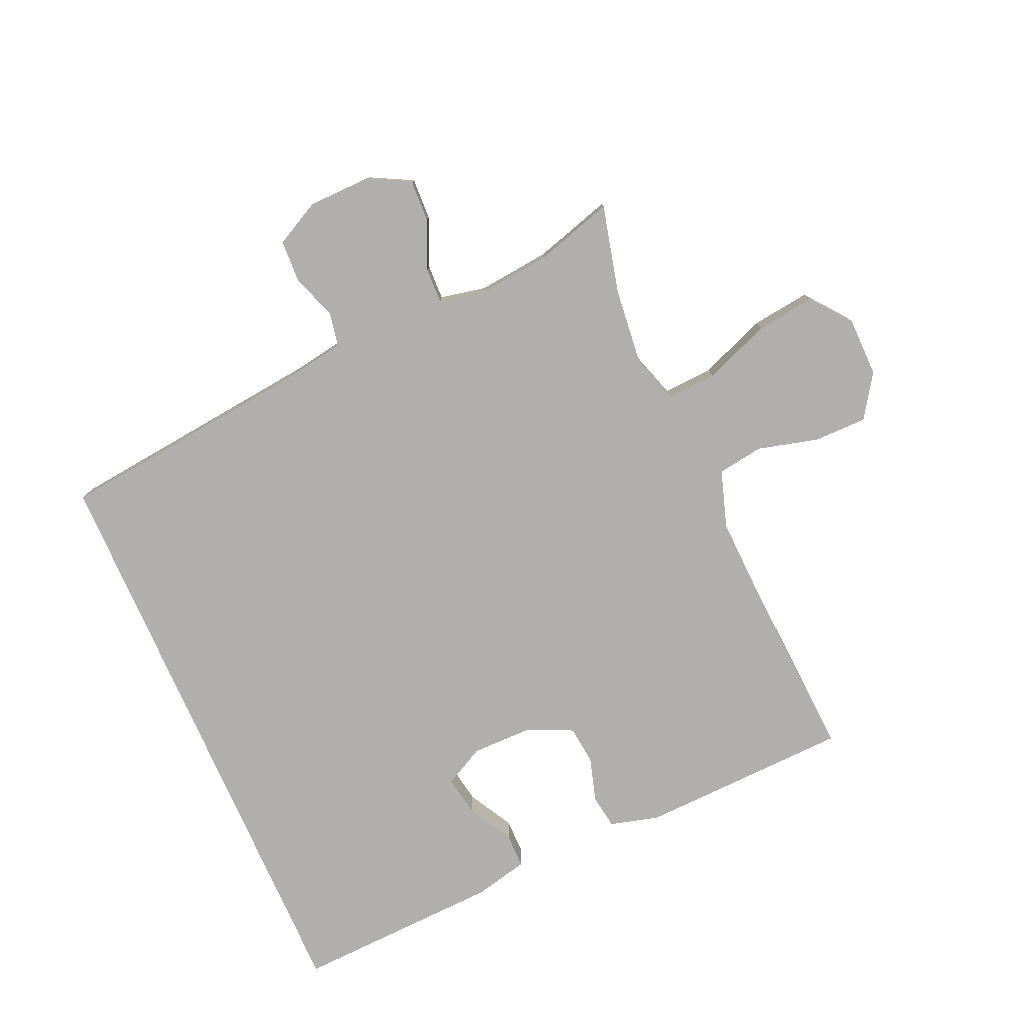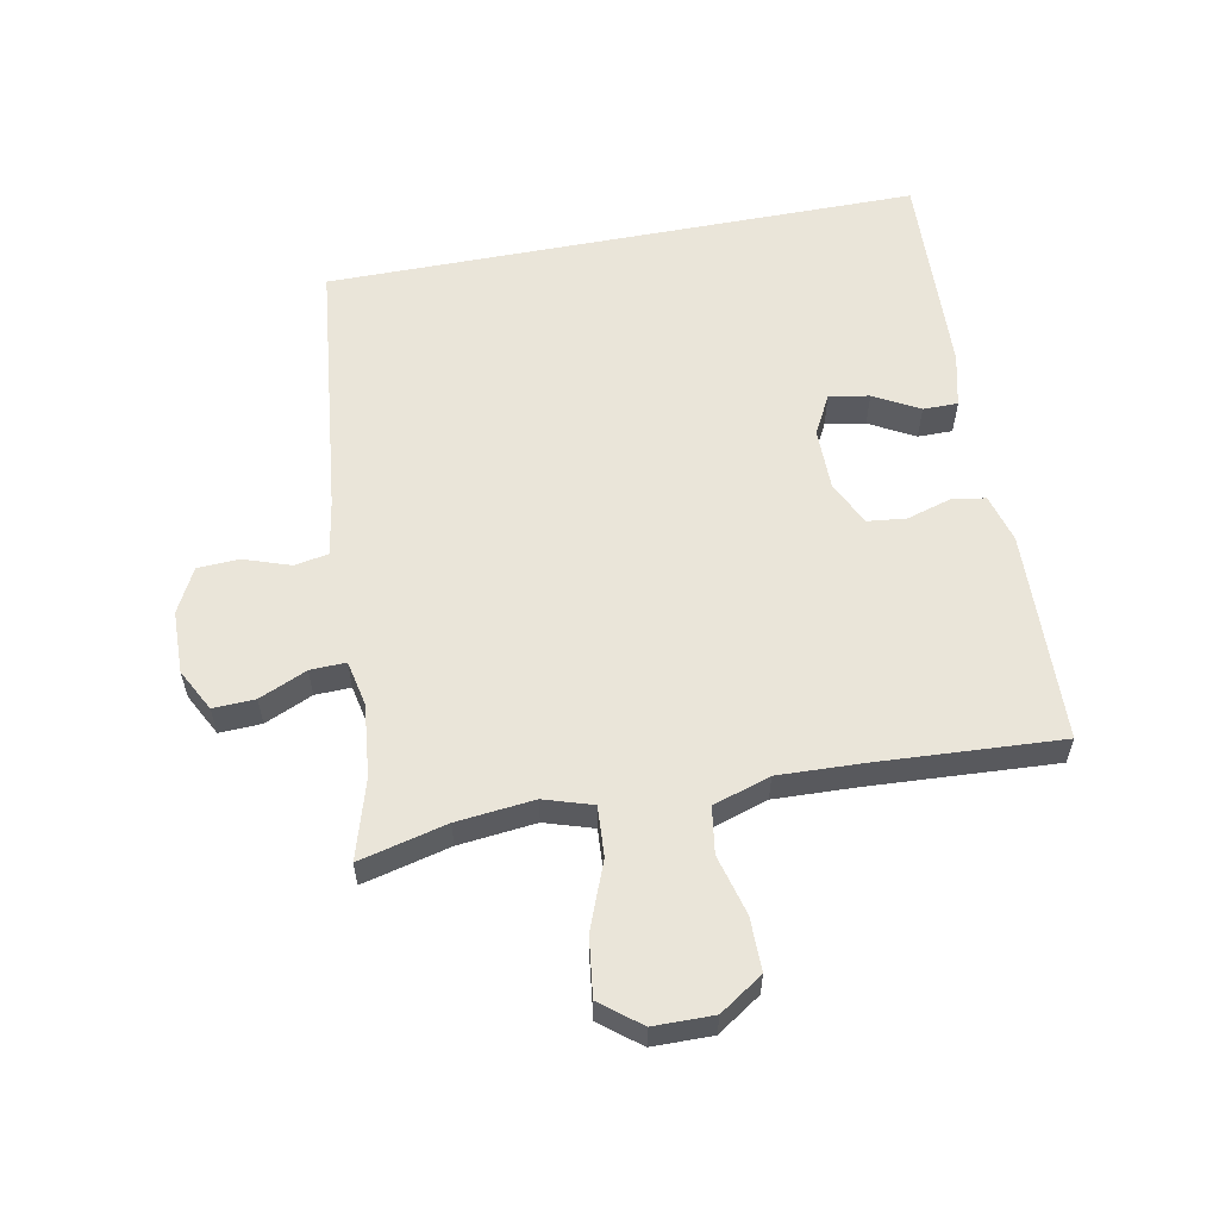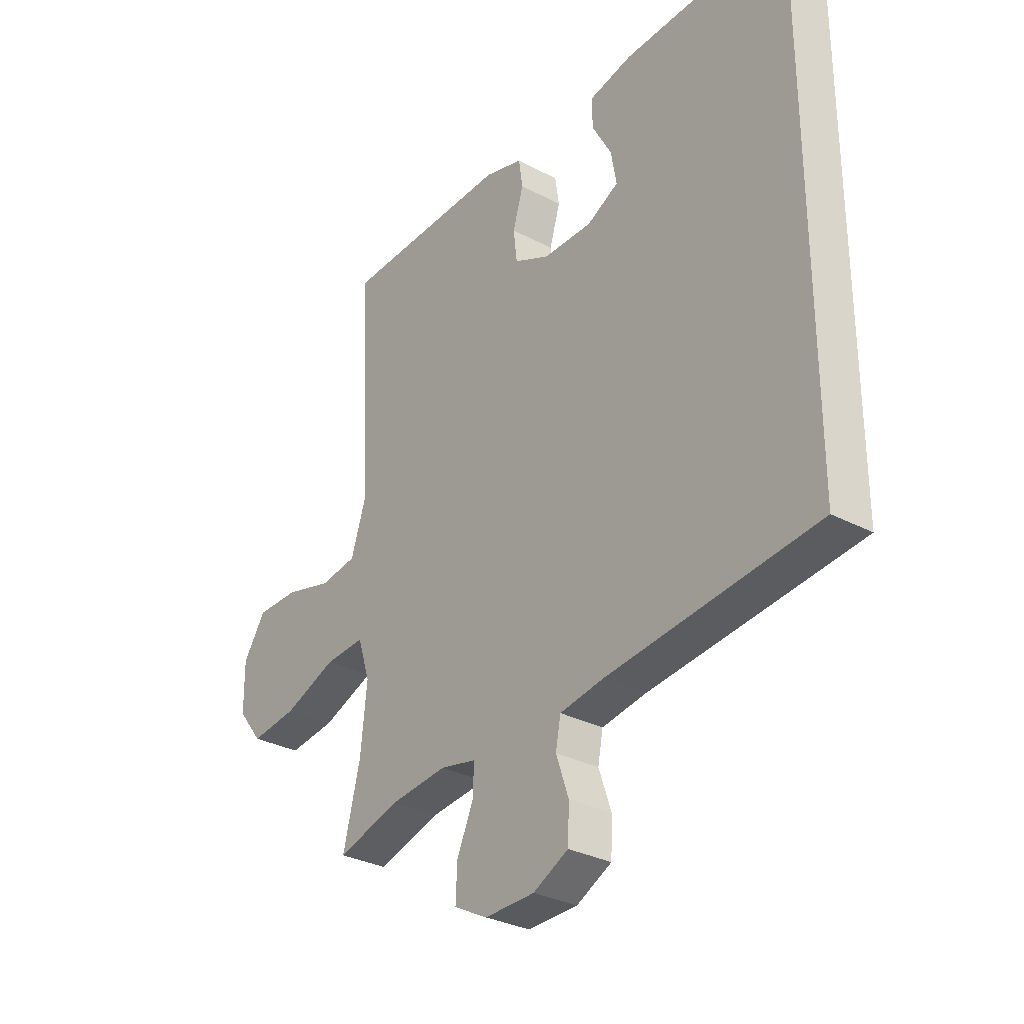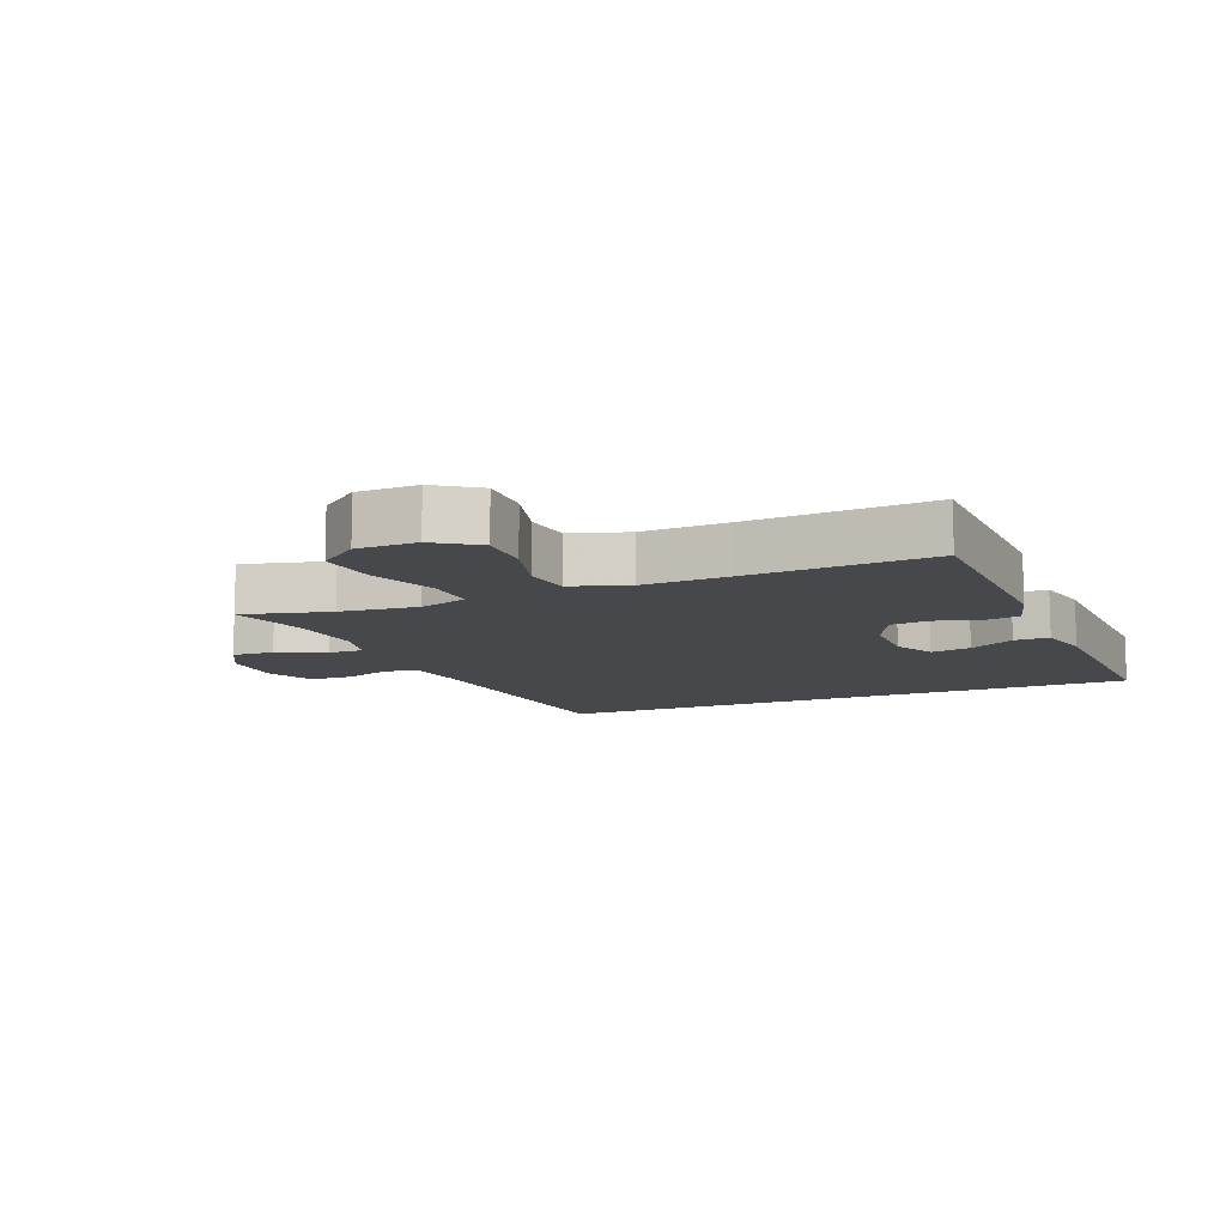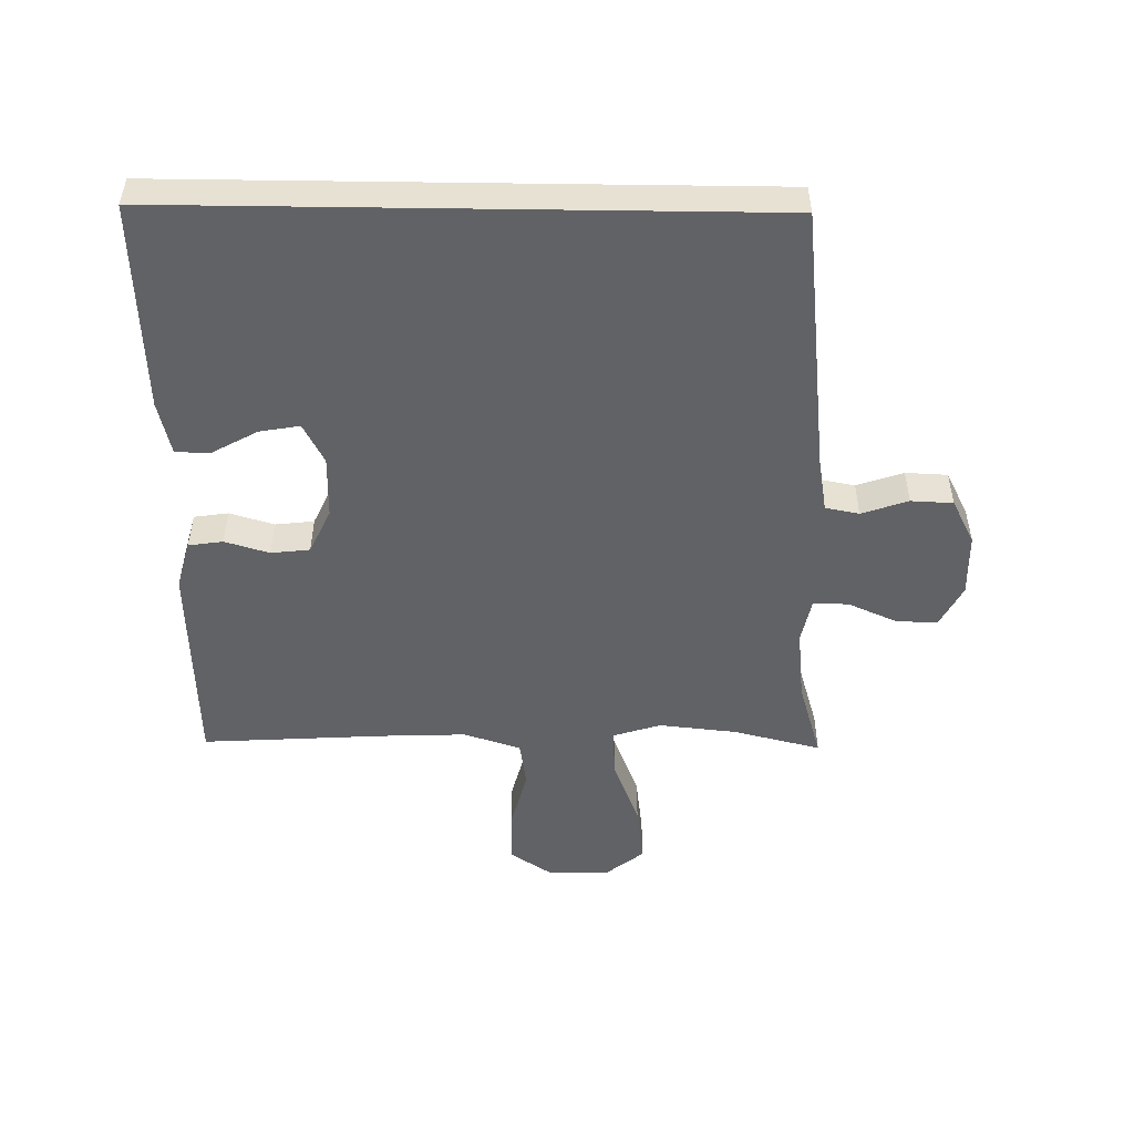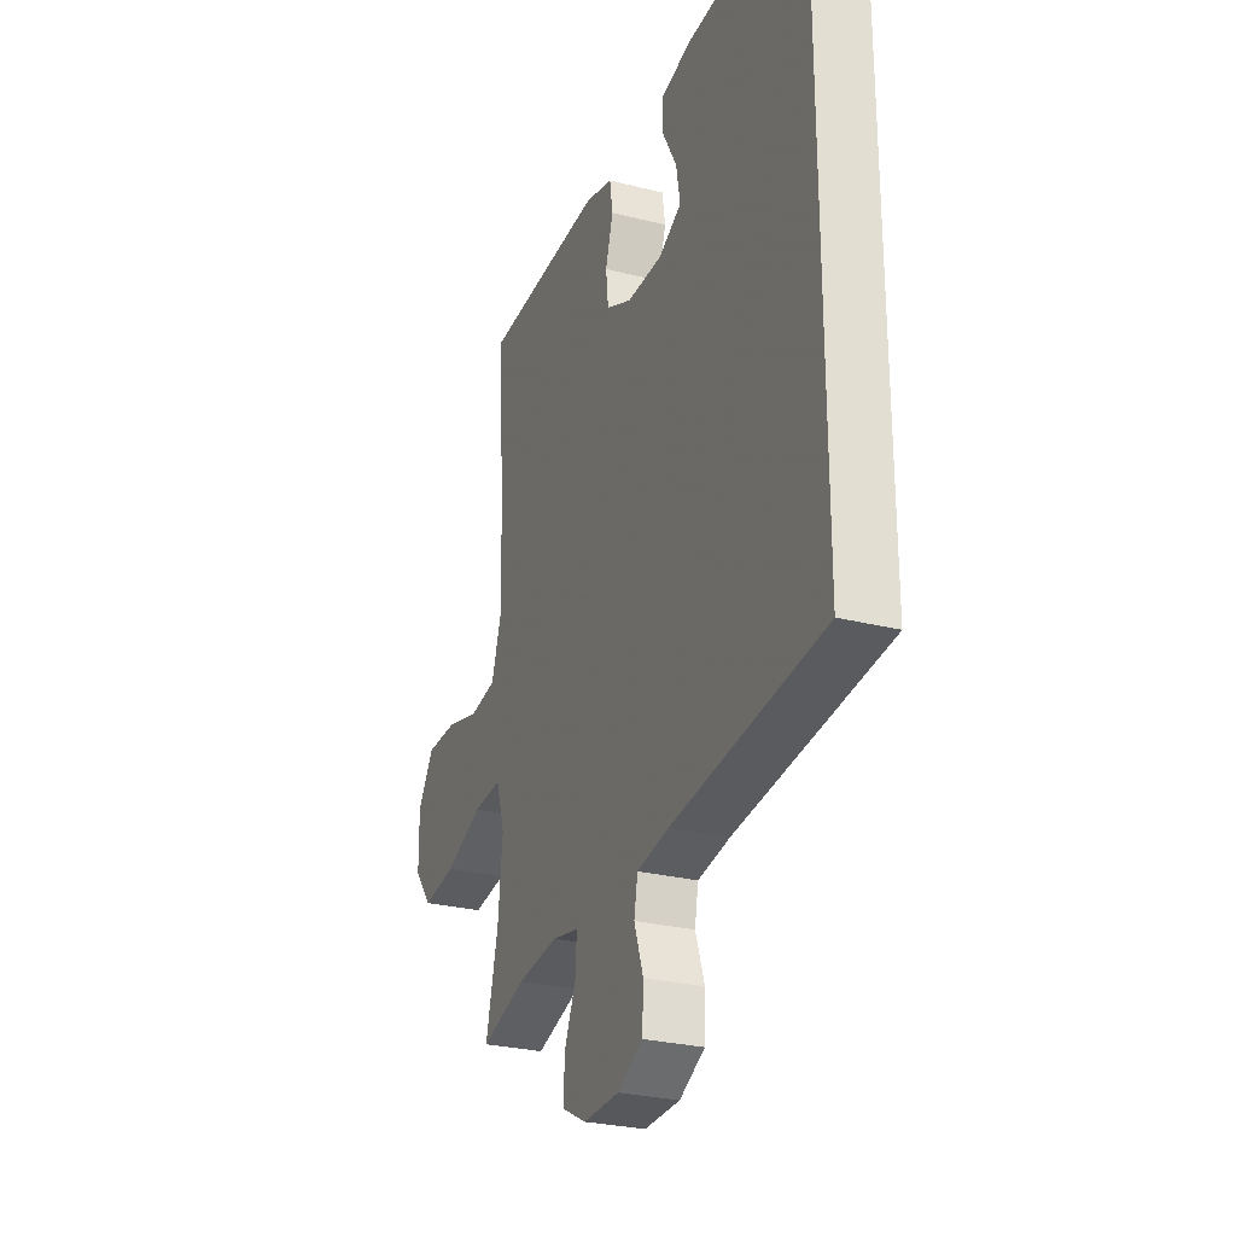
<metadata>
{"format":"obj","ext":"obj","renderer":"f3d","projection":"perspective","resolution":1024,"background":"white","views":[{"elev":-78.1,"azim":-156.2,"up":"+Y"},{"elev":58.0,"azim":-100.9,"up":"+Y"},{"elev":-30.7,"azim":52.5,"up":"+Z"},{"elev":-11.1,"azim":-68.1,"up":"+Y"},{"elev":-50.7,"azim":89.2,"up":"+Y"},{"elev":-27.5,"azim":68.8,"up":"+Z"}]}
</metadata>
<code>
v 0.5 0.07 0.529
v 0.5 0.07 -0.407
v 0.084 0.07 -0.453
v -0.004 0.07 -0.468
v -0.014 0.07 -0.521
v 0.011 0.07 -0.594
v 0.008 0.07 -0.66
v -0.062 0.07 -0.696
v -0.161 0.07 -0.698
v -0.228 0.07 -0.663
v -0.225 0.07 -0.597
v -0.192 0.07 -0.522
v -0.19 0.07 -0.466
v -0.262 0.07 -0.451
v -0.376 0.07 -0.463
v -0.5 0.07 -0.5
v -0.466 0.07 -0.362
v -0.453 0.07 -0.24
v -0.477 0.07 -0.164
v -0.556 0.07 -0.169
v -0.661 0.07 -0.21
v -0.754 0.07 -0.222
v -0.803 0.07 -0.16
v -0.804 0.07 -0.066
v -0.759 0.07 0.002
v -0.675 0.07 0.002
v -0.58 0.07 -0.023
v -0.507 0.07 -0.012
v -0.478 0.07 0.078
v -0.483 0.07 0.211
v -0.5 0.07 0.5
v -0.28 0.07 0.508
v -0.166 0.07 0.512
v -0.089 0.07 0.491
v -0.081 0.07 0.437
v -0.102 0.07 0.367
v -0.095 0.07 0.306
v -0.024 0.07 0.273
v 0.073 0.07 0.273
v 0.136 0.07 0.306
v 0.125 0.07 0.369
v 0.086 0.07 0.44
v 0.086 0.07 0.495
v 0.171 0.07 0.515
v 0.5 0 0.529
v 0.5 0 -0.407
v 0.084 0 -0.453
v -0.004 0 -0.468
v -0.014 0 -0.521
v 0.011 0 -0.594
v 0.008 0 -0.66
v -0.062 0 -0.696
v -0.161 0 -0.698
v -0.228 0 -0.663
v -0.225 0 -0.597
v -0.192 0 -0.522
v -0.19 0 -0.466
v -0.262 0 -0.451
v -0.376 0 -0.463
v -0.5 0 -0.5
v -0.466 0 -0.362
v -0.453 0 -0.24
v -0.477 0 -0.164
v -0.556 0 -0.169
v -0.661 0 -0.21
v -0.754 0 -0.222
v -0.803 0 -0.16
v -0.804 0 -0.066
v -0.759 0 0.002
v -0.675 0 0.002
v -0.58 0 -0.023
v -0.507 0 -0.012
v -0.478 0 0.078
v -0.483 0 0.211
v -0.5 0 0.5
v -0.28 0 0.508
v -0.166 0 0.512
v -0.089 0 0.491
v -0.081 0 0.437
v -0.102 0 0.367
v -0.095 0 0.306
v -0.024 0 0.273
v 0.073 0 0.273
v 0.136 0 0.306
v 0.125 0 0.369
v 0.086 0 0.44
v 0.086 0 0.495
v 0.171 0 0.515
f 41 42 43 44
f 40 41 44 1
f 33 34 35 36
f 33 36 37
f 30 31 32 33
f 29 30 33 37
f 28 29 37 38
f 24 25 26 27
f 24 27 28
f 23 24 28
f 20 21 22 23
f 19 20 23 28
f 18 19 28 38
f 15 16 17
f 14 15 17 18
f 13 14 18 38
f 9 10 11 12
f 5 6 7 8
f 4 5 8 9
f 40 1 2 3
f 39 40 3 4
f 12 13 38 39
f 4 9 12 39
f 88 87 86 85
f 45 88 85 84
f 80 79 78 77
f 81 80 77
f 77 76 75 74
f 81 77 74 73
f 82 81 73 72
f 71 70 69 68
f 72 71 68
f 72 68 67
f 67 66 65 64
f 72 67 64 63
f 82 72 63 62
f 61 60 59
f 62 61 59 58
f 82 62 58 57
f 56 55 54 53
f 52 51 50 49
f 53 52 49 48
f 47 46 45 84
f 48 47 84 83
f 83 82 57 56
f 83 56 53 48
f 1 45 46 2
f 2 46 47 3
f 3 47 48 4
f 4 48 49 5
f 5 49 50 6
f 6 50 51 7
f 7 51 52 8
f 8 52 53 9
f 9 53 54 10
f 10 54 55 11
f 11 55 56 12
f 12 56 57 13
f 13 57 58 14
f 14 58 59 15
f 15 59 60 16
f 16 60 61 17
f 17 61 62 18
f 18 62 63 19
f 19 63 64 20
f 20 64 65 21
f 21 65 66 22
f 22 66 67 23
f 23 67 68 24
f 24 68 69 25
f 25 69 70 26
f 26 70 71 27
f 27 71 72 28
f 28 72 73 29
f 29 73 74 30
f 30 74 75 31
f 31 75 76 32
f 32 76 77 33
f 33 77 78 34
f 34 78 79 35
f 35 79 80 36
f 36 80 81 37
f 37 81 82 38
f 38 82 83 39
f 39 83 84 40
f 40 84 85 41
f 41 85 86 42
f 42 86 87 43
f 43 87 88 44
f 44 88 45 1

</code>
